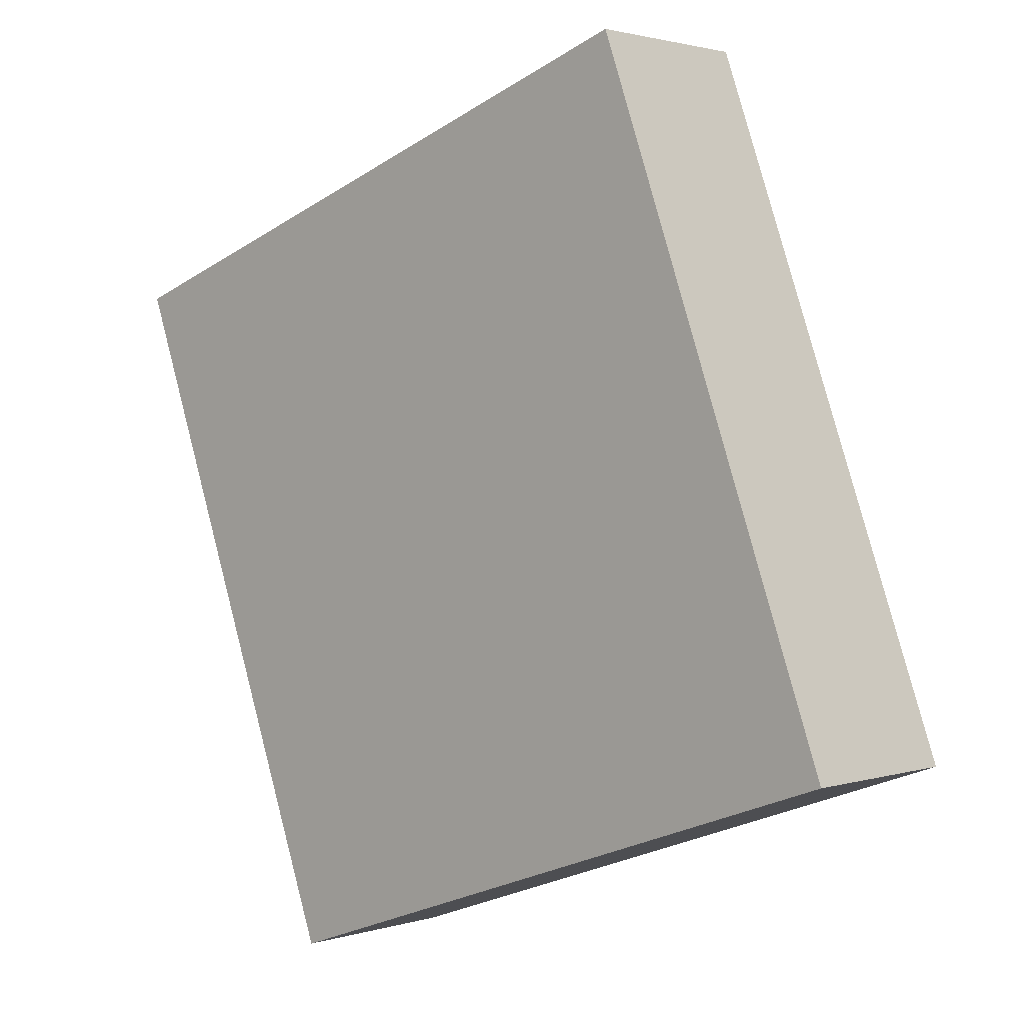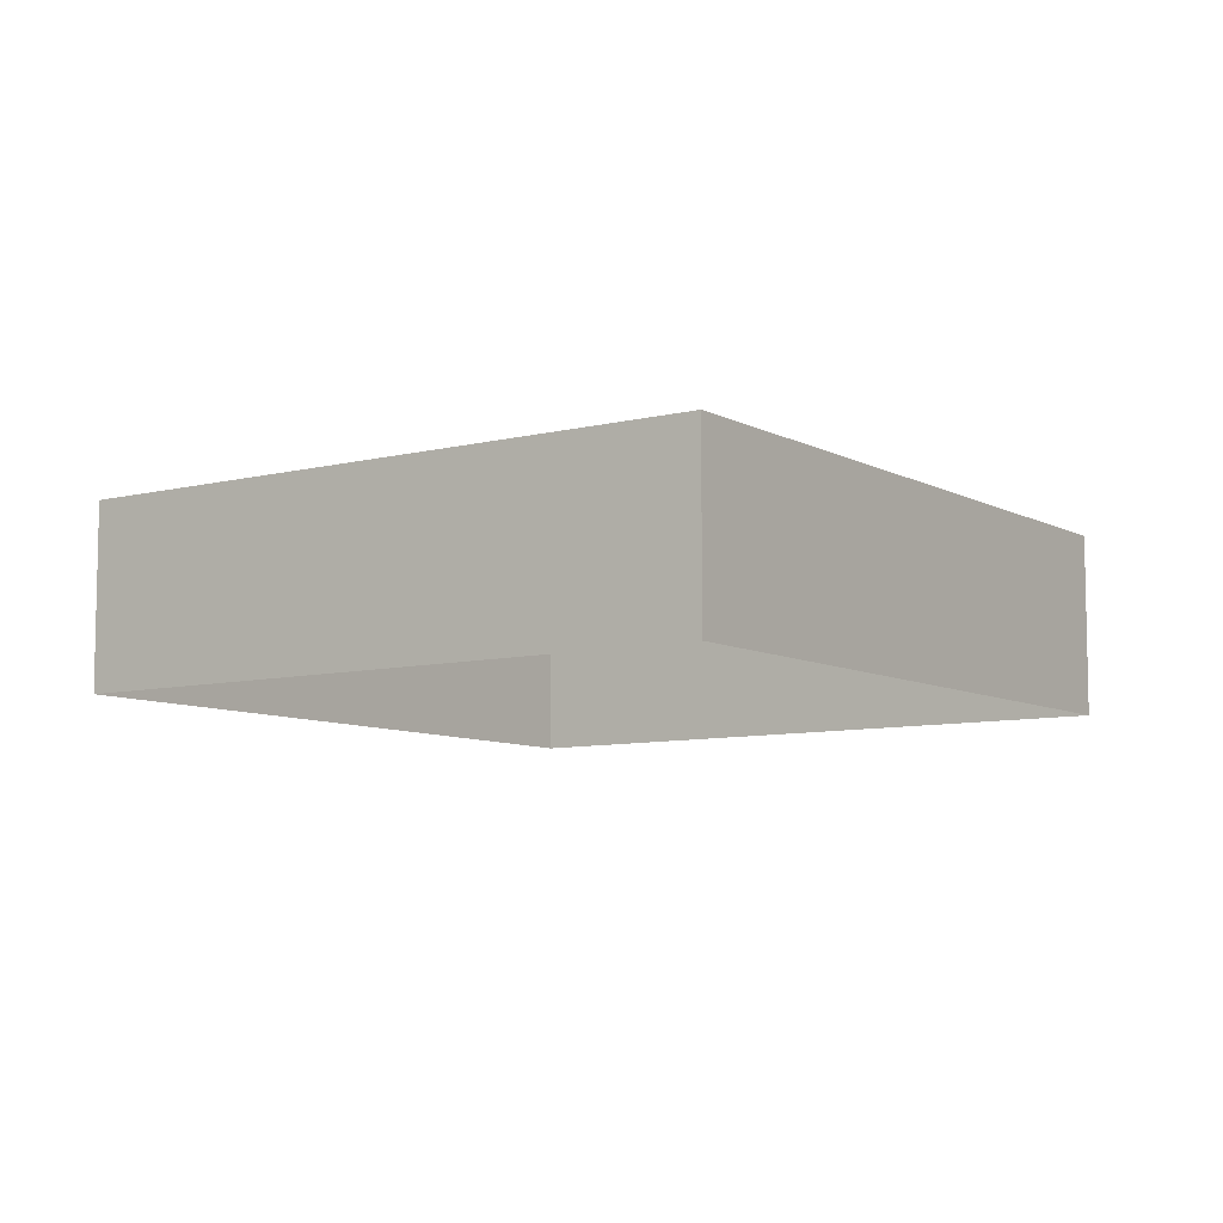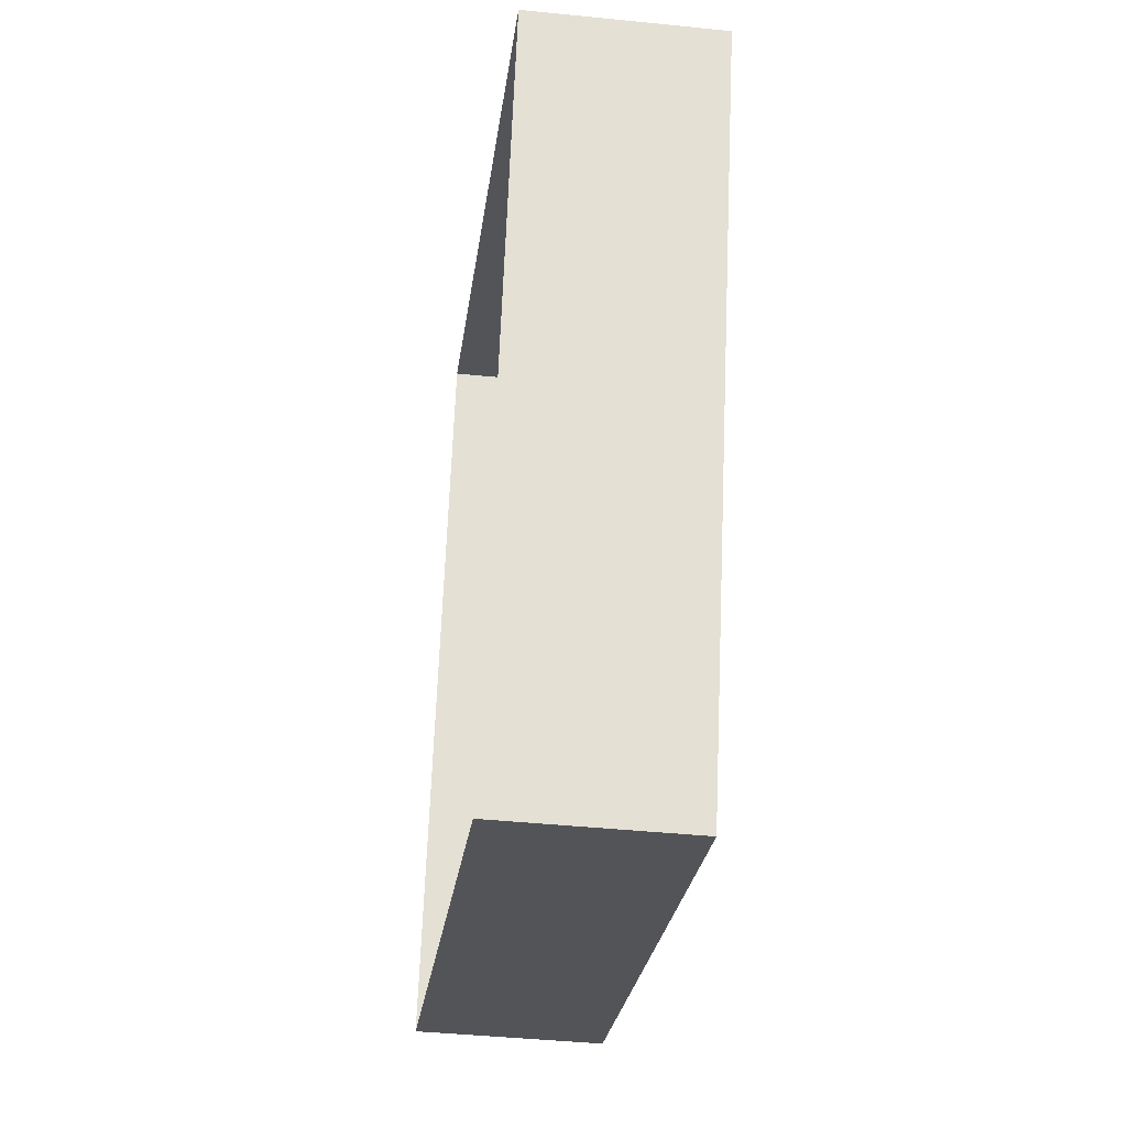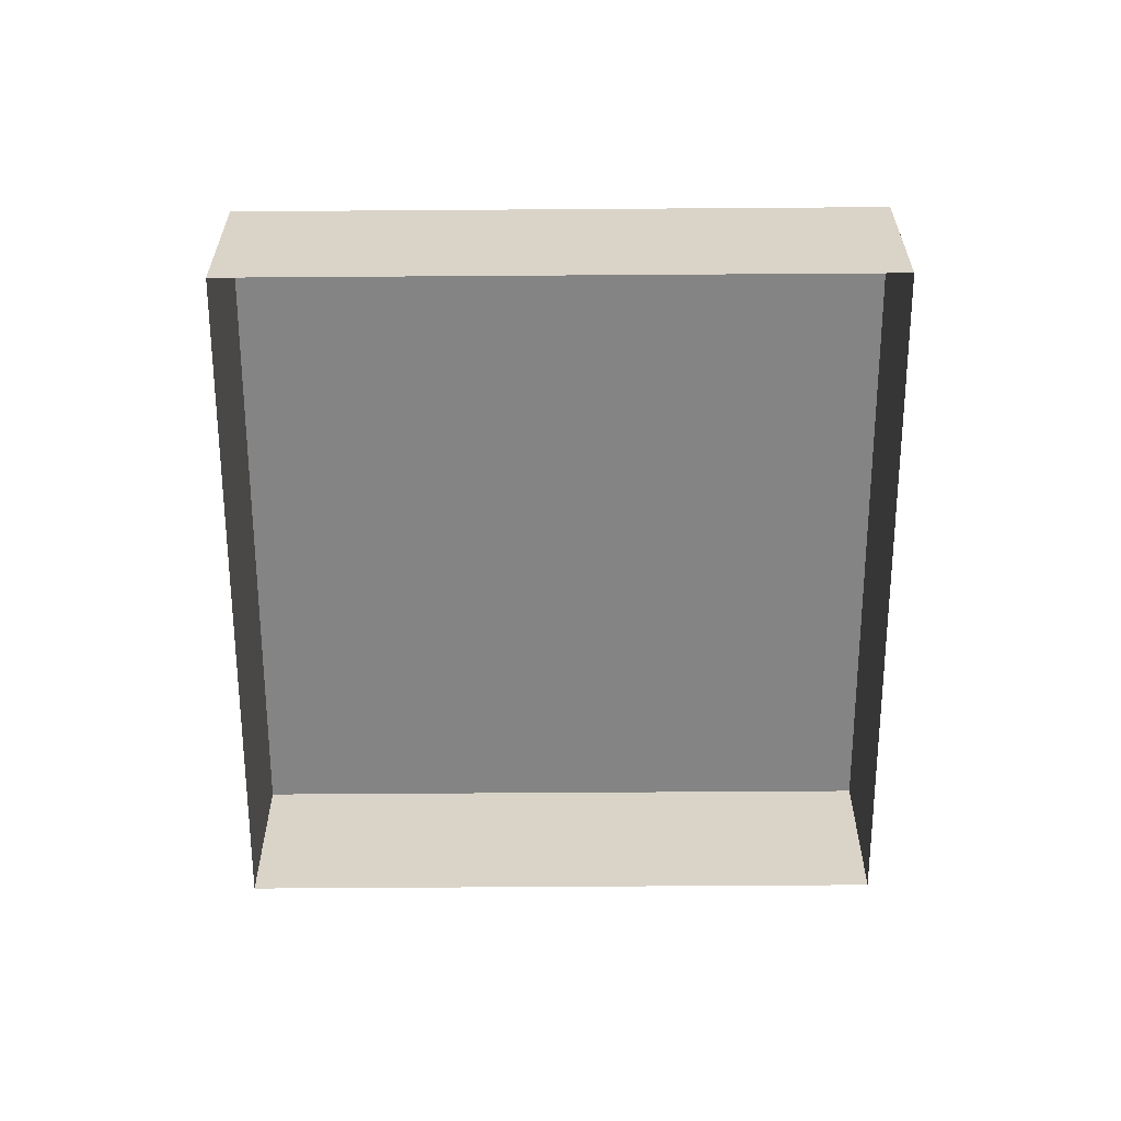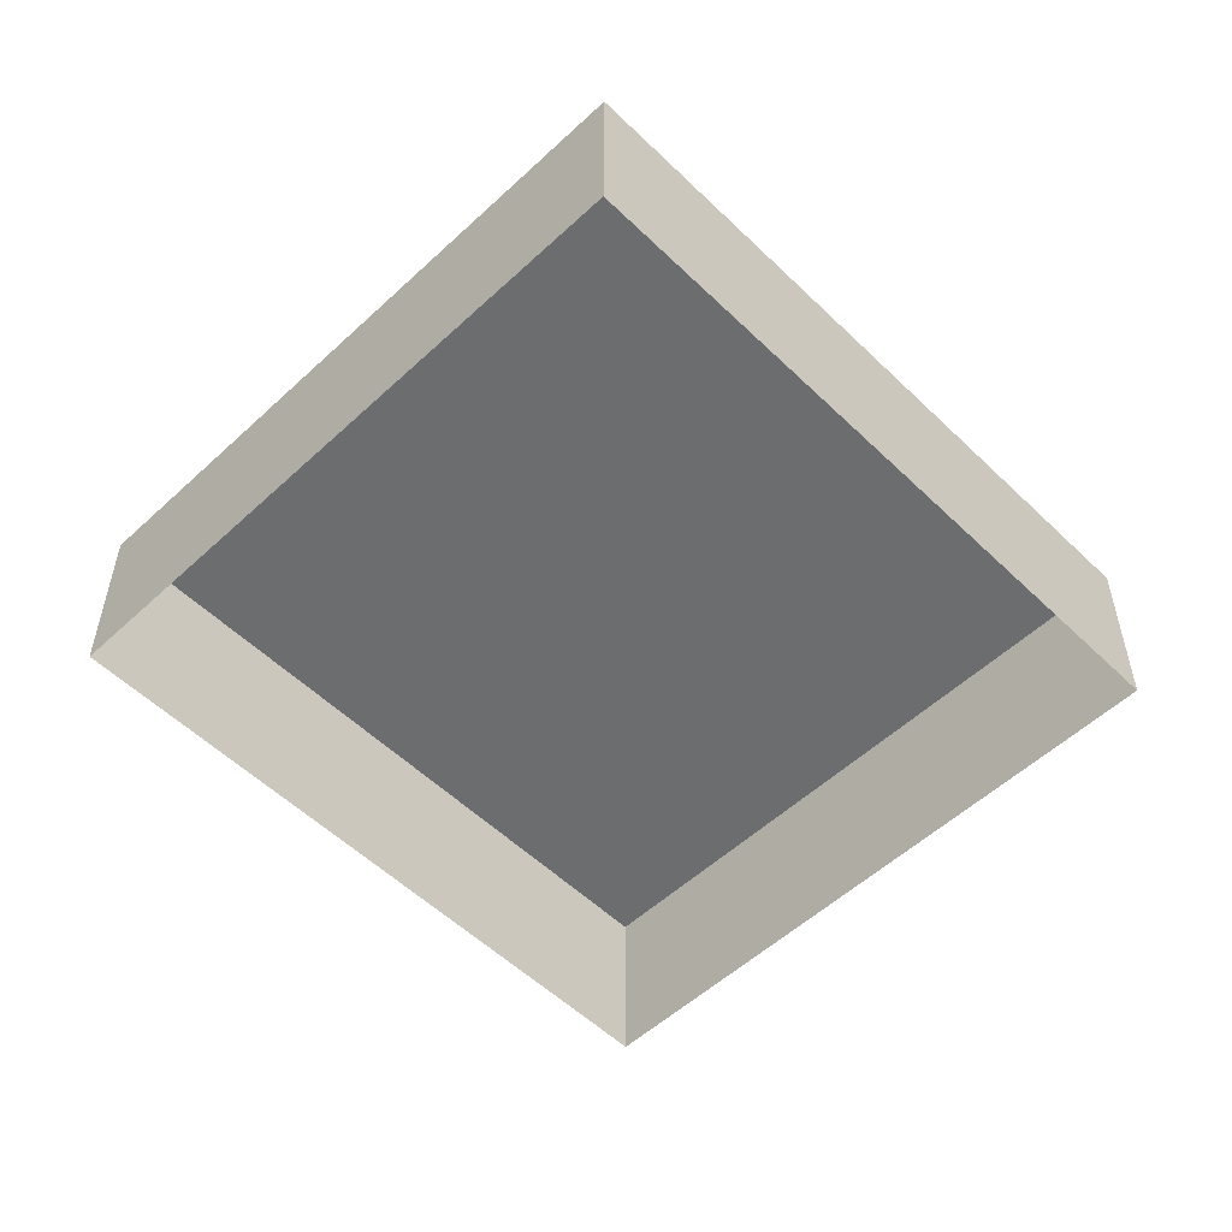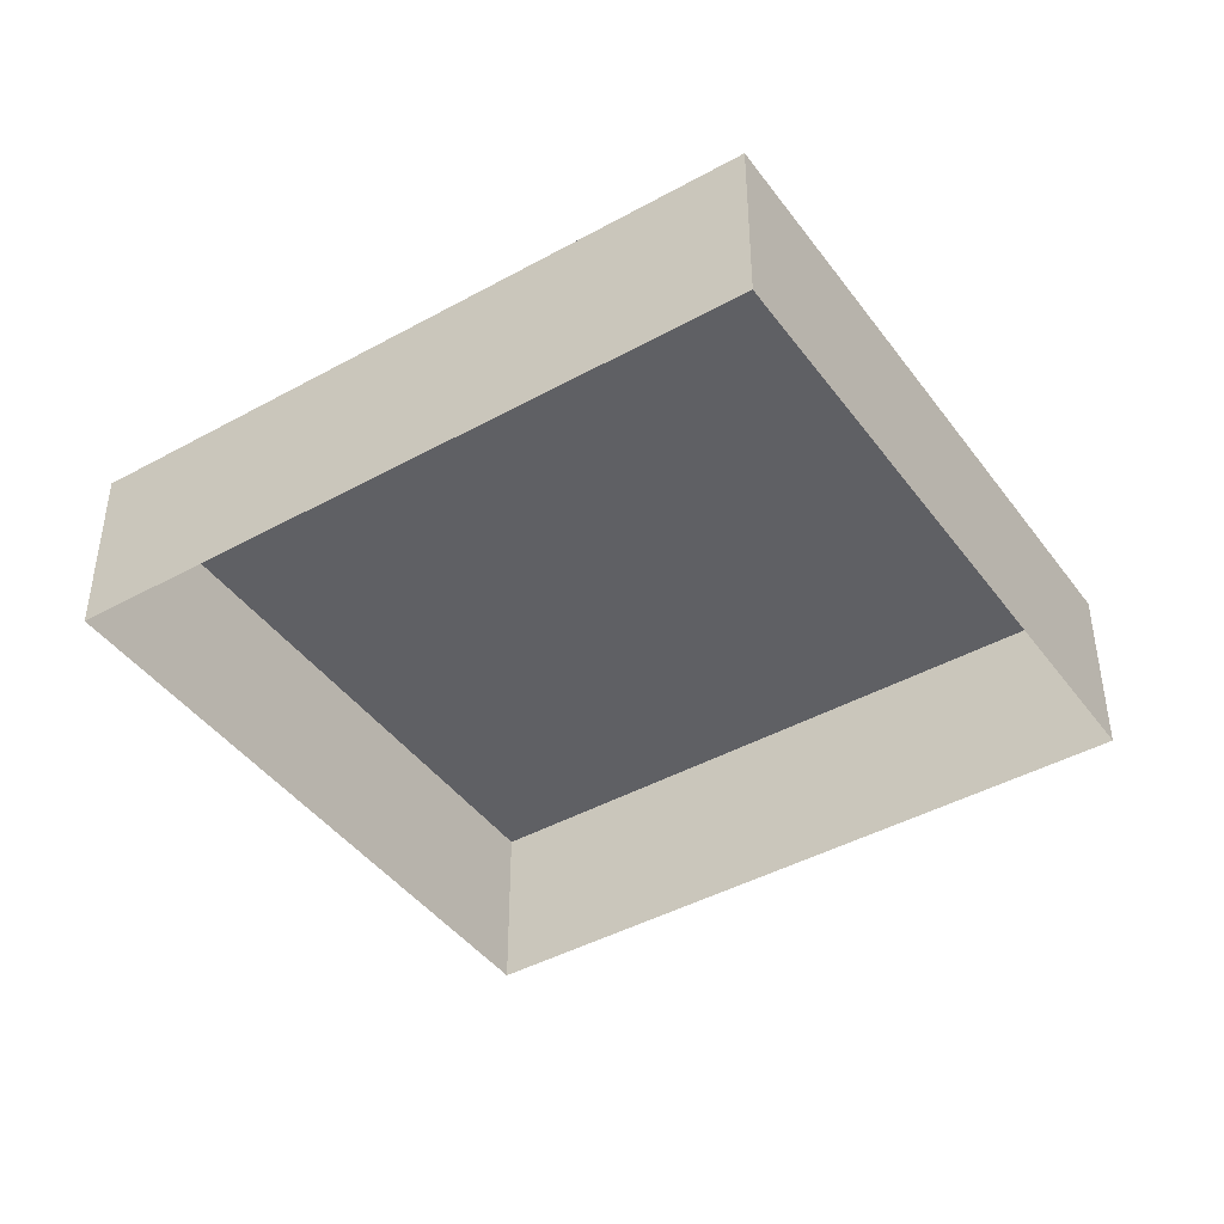
<metadata>
{"format":"obj","ext":"obj","renderer":"f3d","projection":"perspective","resolution":1024,"background":"white","views":[{"elev":1.9,"azim":-138.1,"up":"+Z"},{"elev":-8.0,"azim":54.6,"up":"+Y"},{"elev":-42.8,"azim":83.1,"up":"+Z"},{"elev":-61.5,"azim":-160.2,"up":"+Y"},{"elev":-53.9,"azim":64.0,"up":"+Y"},{"elev":-43.3,"azim":142.9,"up":"+Y"}]}
</metadata>
<code>
g gate_05
v -0.3824 1.185 0.4895
v -0.3824 0.9272 0.4895
v -0.7238 0.9272 -0.4631
v -0.7239 1.185 -0.4631
v 0.1738 0.9272 -0.7789
v 0.5153 0.9272 0.1737
v 0.5153 1.185 0.1737
v 0.1738 1.185 -0.7789
v 0.1738 1.185 -0.7789
v 0.5153 1.185 0.1737
v -0.3824 1.185 0.4895
v -0.7239 1.185 -0.4631
v 0.5153 0.9272 0.1737
v -0.3824 0.9272 0.4895
v -0.3824 1.185 0.4895
v 0.5153 1.185 0.1737
v 0.1738 0.9272 -0.7789
v 0.1738 1.185 -0.7789
v -0.7239 1.185 -0.4631
v -0.7238 0.9272 -0.4631
g gate_05_0
f 3 2 1
f 4 3 1
f 7 6 5
f 8 7 5
f 11 10 9
f 12 11 9
f 15 14 13
f 16 15 13
f 19 18 17
f 20 19 17

</code>
